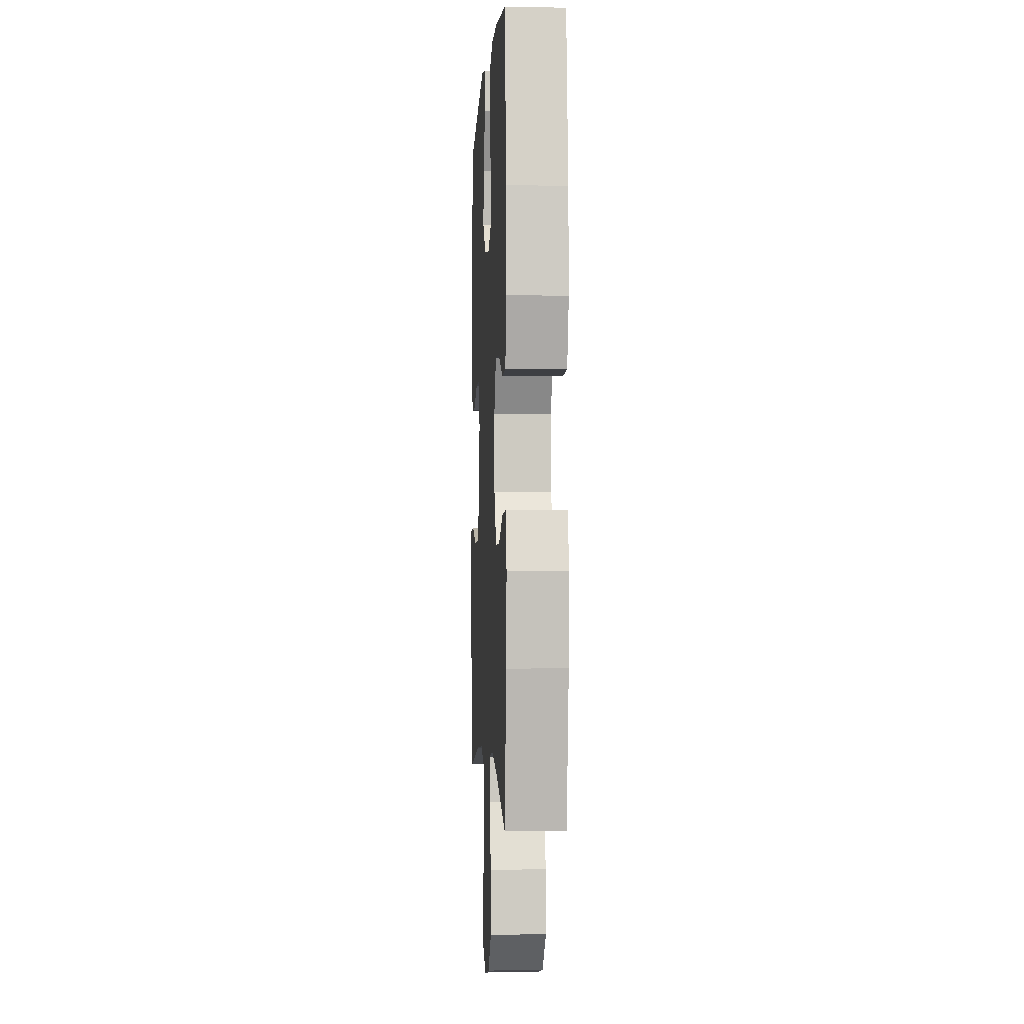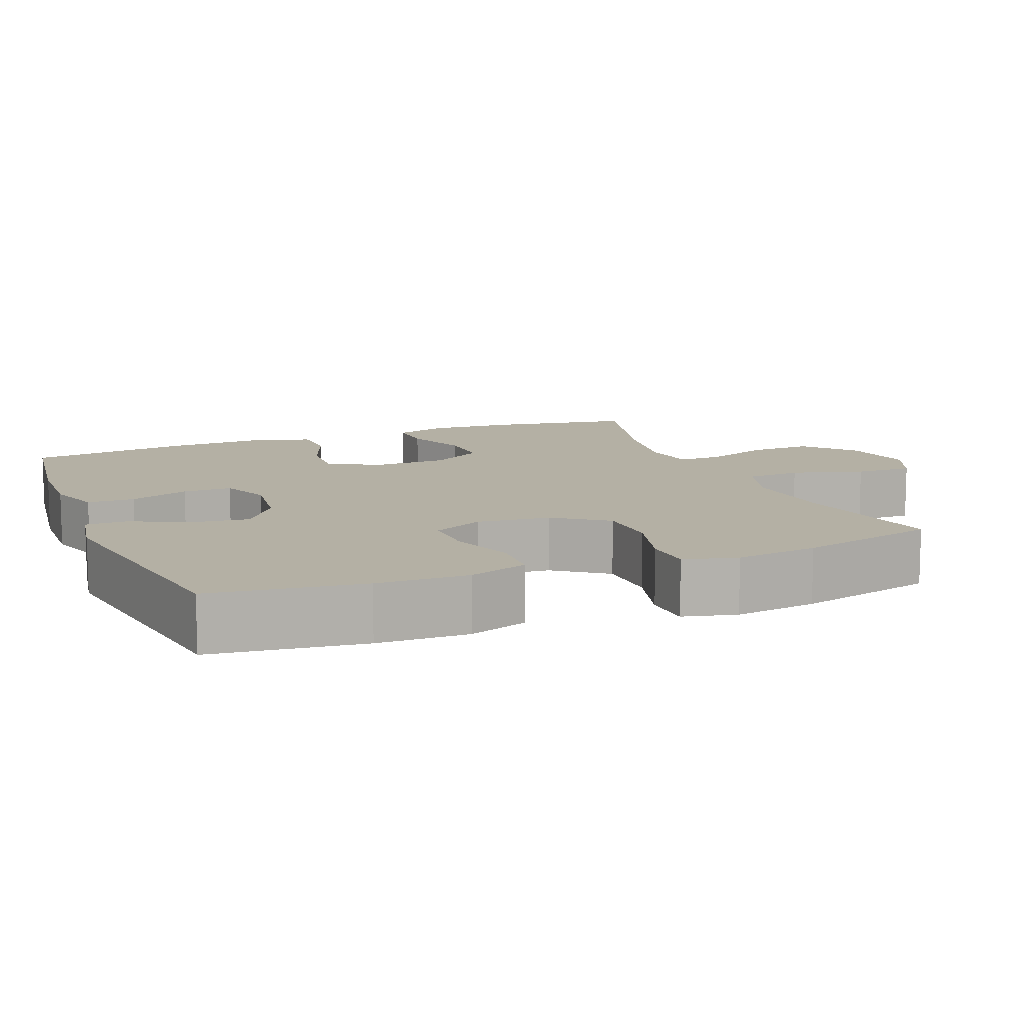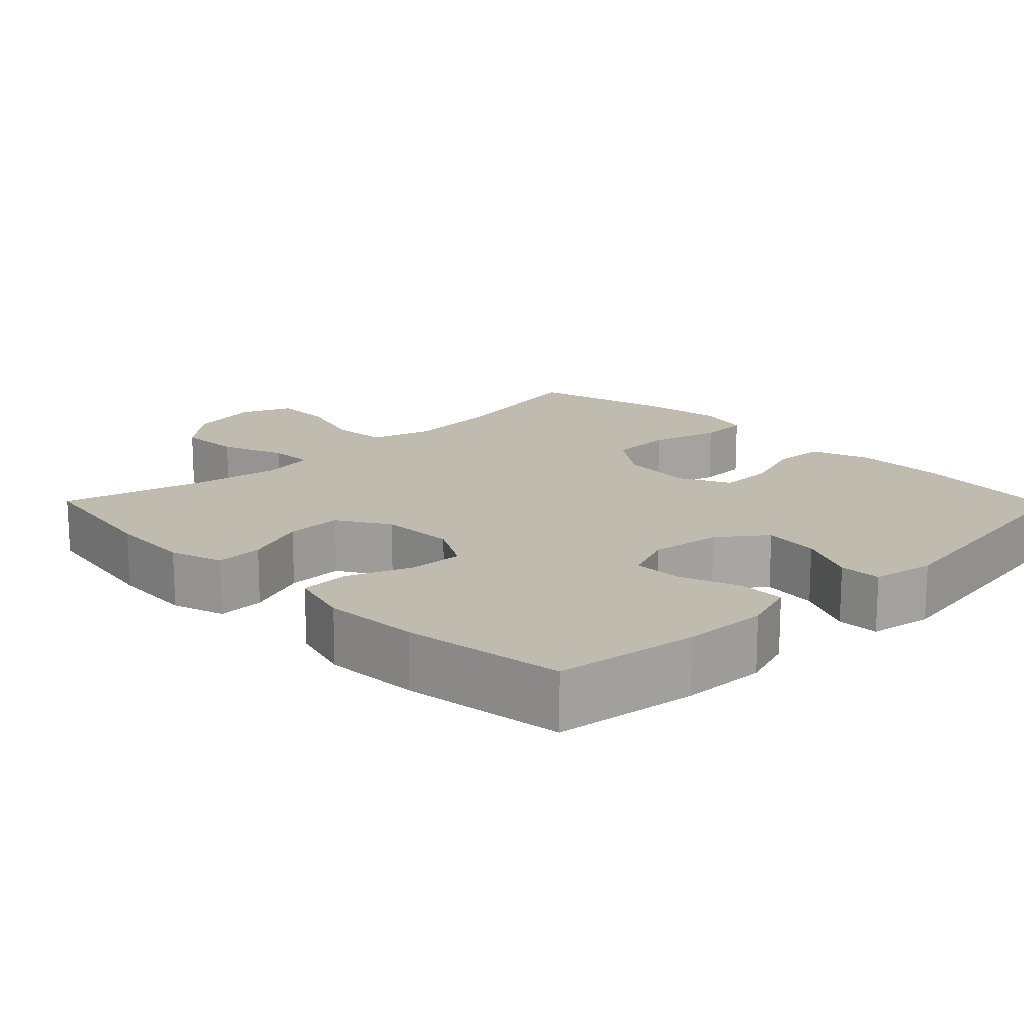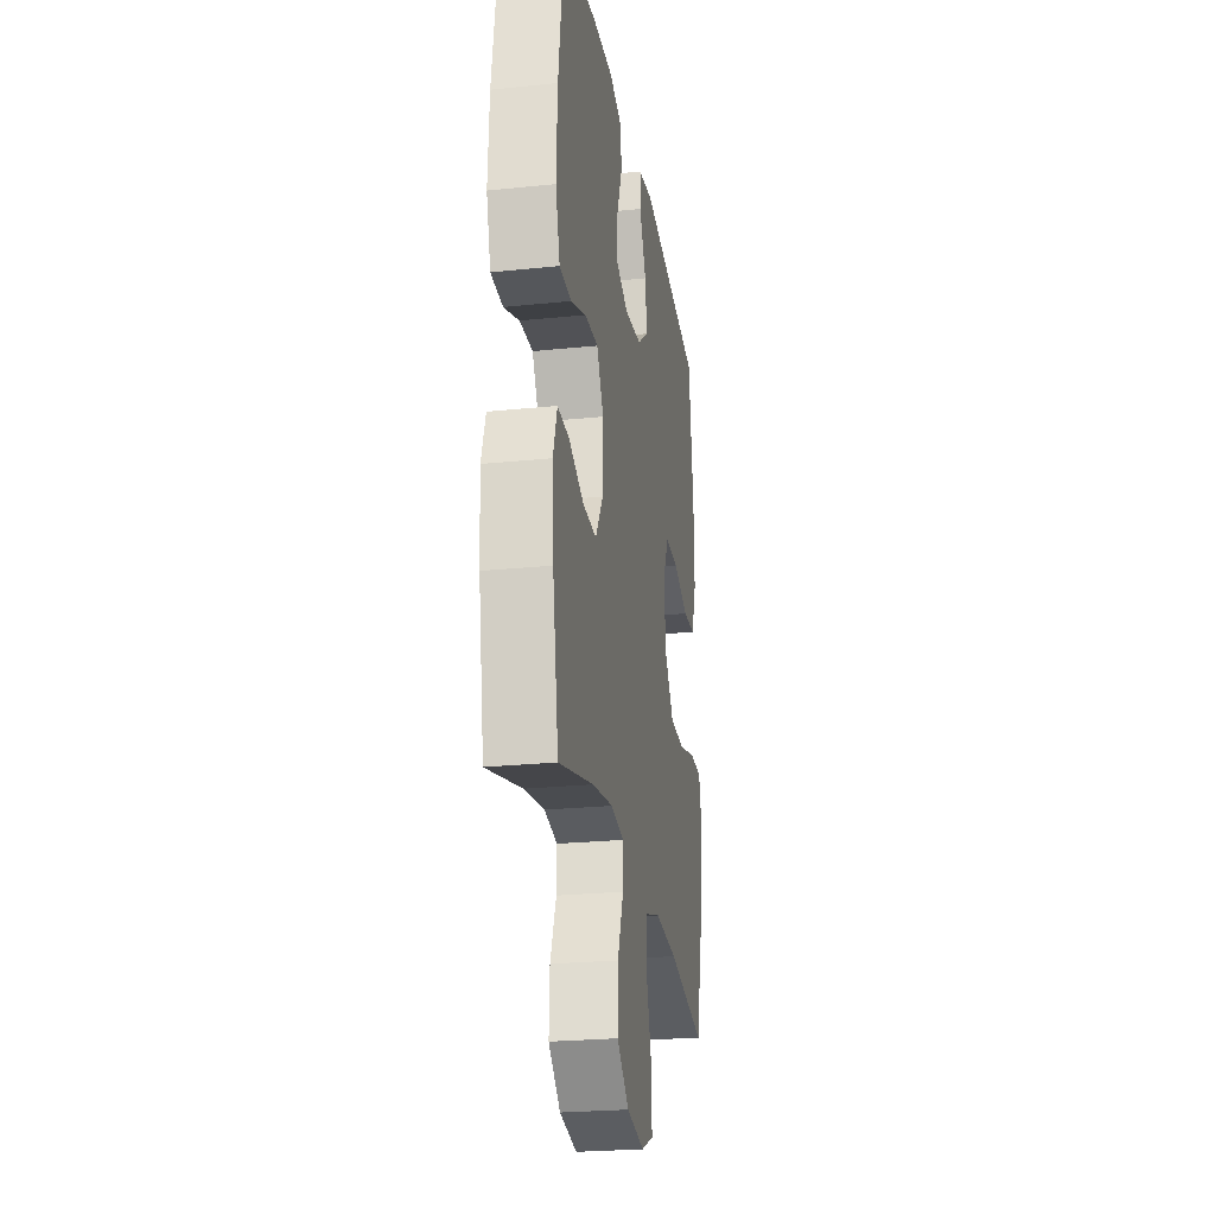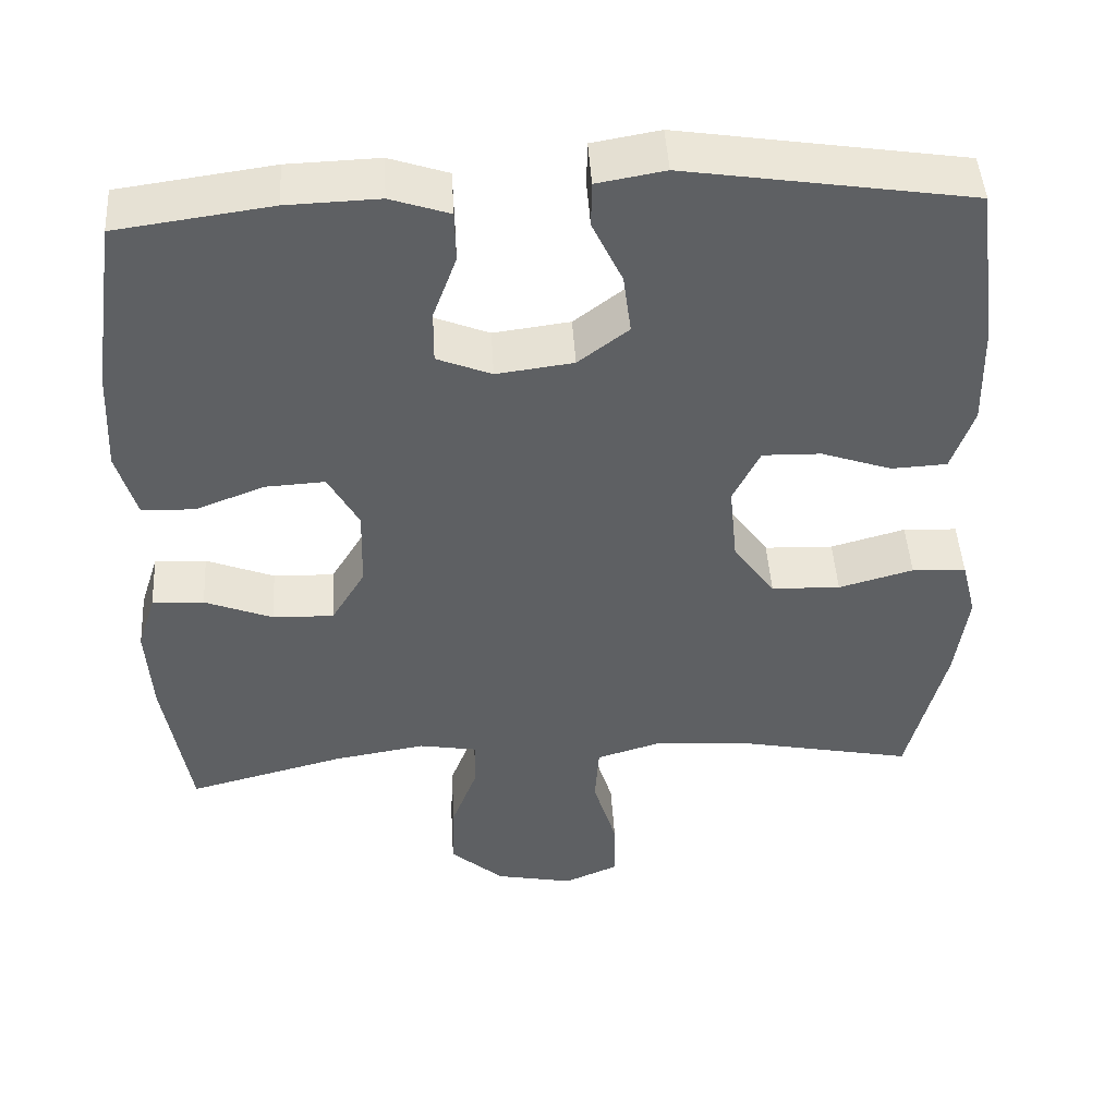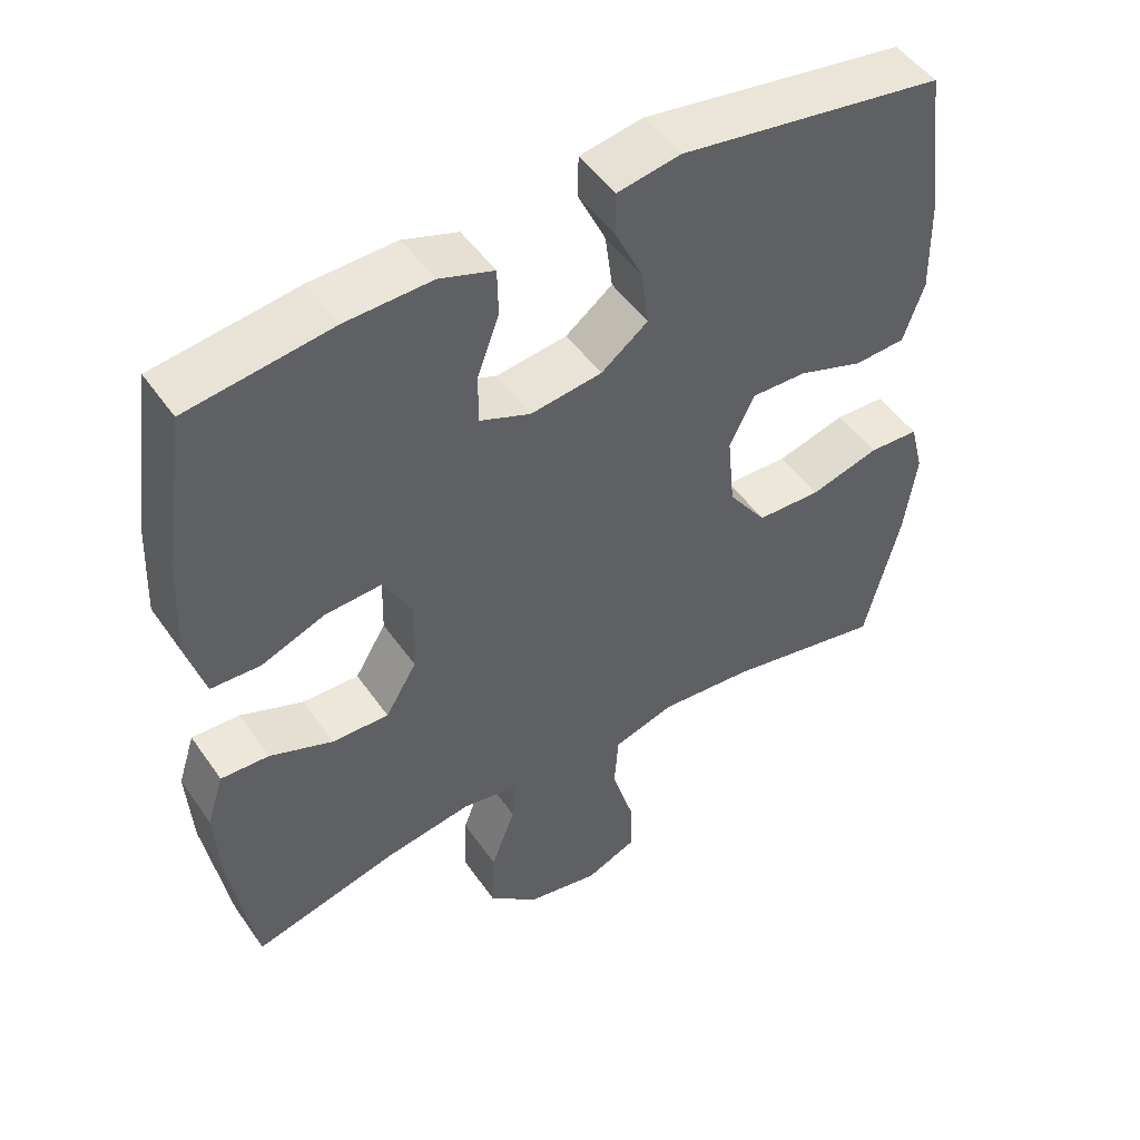
<metadata>
{"format":"obj","ext":"obj","renderer":"f3d","projection":"perspective","resolution":1024,"background":"white","views":[{"elev":-1.6,"azim":-93.2,"up":"+Z"},{"elev":11.4,"azim":68.1,"up":"+Y"},{"elev":16.1,"azim":-44.4,"up":"+Y"},{"elev":-24.5,"azim":-80.4,"up":"+Z"},{"elev":46.2,"azim":-3.4,"up":"+Z"},{"elev":49.0,"azim":-33.4,"up":"+Z"}]}
</metadata>
<code>
o path1432_path1432.001
v -0.5337 0.0375 0.3022
v -0.5398 0.0375 0.1687
v -0.5147 0.0375 0.08241
v -0.4463 0.0375 0.07963
v -0.3578 0.0375 0.114
v -0.2808 0.0375 0.1183
v -0.2414 0.0375 0.04752
v -0.2441 0.0375 -0.05605
v -0.2876 0.0375 -0.1282
v -0.3658 0.0375 -0.1259
v -0.4533 0.0375 -0.09144
v -0.5197 0.0375 -0.0885
v -0.543 0.0375 -0.1615
v -0.5355 0.0375 -0.2782
v -0.502 0.0375 -0.4757
v -0.3013 0.0375 -0.4235
v -0.1823 0.0375 -0.4037
v -0.107 0.0375 -0.4167
v -0.1082 0.0375 -0.478
v -0.142 0.0375 -0.567
v -0.1455 0.0375 -0.6546
v -0.07656 0.0375 -0.7146
v 0.02371 0.0375 -0.7342
v 0.09342 0.0375 -0.7043
v 0.09168 0.0375 -0.6235
v 0.06153 0.0375 -0.5242
v 0.06701 0.0375 -0.4469
v 0.1523 0.0375 -0.4211
v 0.2826 0.0375 -0.4323
v 0.4999 0.0375 -0.4757
v 0.5488 0.0375 -0.2822
v 0.565 0.0375 -0.1667
v 0.5461 0.0375 -0.09193
v 0.4768 0.0375 -0.08883
v 0.3809 0.0375 -0.1157
v 0.2923 0.0375 -0.1124
v 0.2392 0.0375 -0.03931
v 0.229 0.0375 0.06286
v 0.2637 0.0375 0.1331
v 0.3396 0.0375 0.1313
v 0.4296 0.0375 0.1004
v 0.5009 0.0375 0.1041
v 0.5297 0.0375 0.1865
v 0.527 0.0375 0.3135
v 0.4999 0.0375 0.526
v 0.1343 0.0375 0.5827
v 0.04698 0.0375 0.5674
v 0.0462 0.0375 0.509
v 0.08496 0.0375 0.4272
v 0.09512 0.0375 0.3496
v 0.03033 0.0375 0.3
v -0.0685 0.0375 0.287
v -0.1387 0.0375 0.3153
v -0.1382 0.0375 0.3835
v -0.1078 0.0375 0.4663
v -0.1092 0.0375 0.532
v -0.185 0.0375 0.5575
v -0.3033 0.0375 0.5535
v -0.502 0.0375 0.526
v -0.5337 -0.0375 0.3022
v -0.5398 -0.0375 0.1687
v -0.5147 -0.0375 0.08241
v -0.4463 -0.0375 0.07963
v -0.3578 -0.0375 0.114
v -0.2808 -0.0375 0.1183
v -0.2414 -0.0375 0.04752
v -0.2441 -0.0375 -0.05605
v -0.2876 -0.0375 -0.1282
v -0.3658 -0.0375 -0.1259
v -0.4533 -0.0375 -0.09144
v -0.5197 -0.0375 -0.0885
v -0.543 -0.0375 -0.1615
v -0.5355 -0.0375 -0.2782
v -0.502 -0.0375 -0.4757
v -0.3013 -0.0375 -0.4235
v -0.1823 -0.0375 -0.4037
v -0.107 -0.0375 -0.4167
v -0.1082 -0.0375 -0.478
v -0.142 -0.0375 -0.567
v -0.1455 -0.0375 -0.6546
v -0.07656 -0.0375 -0.7146
v 0.02371 -0.0375 -0.7342
v 0.09342 -0.0375 -0.7043
v 0.09168 -0.0375 -0.6235
v 0.06153 -0.0375 -0.5242
v 0.06701 -0.0375 -0.4469
v 0.1523 -0.0375 -0.4211
v 0.2826 -0.0375 -0.4323
v 0.4999 -0.0375 -0.4757
v 0.5488 -0.0375 -0.2822
v 0.565 -0.0375 -0.1667
v 0.5461 -0.0375 -0.09193
v 0.4768 -0.0375 -0.08883
v 0.3809 -0.0375 -0.1157
v 0.2923 -0.0375 -0.1124
v 0.2392 -0.0375 -0.03931
v 0.229 -0.0375 0.06286
v 0.2637 -0.0375 0.1331
v 0.3396 -0.0375 0.1313
v 0.4296 -0.0375 0.1004
v 0.5009 -0.0375 0.1041
v 0.5297 -0.0375 0.1865
v 0.527 -0.0375 0.3135
v 0.4999 -0.0375 0.526
v 0.1343 -0.0375 0.5827
v 0.04698 -0.0375 0.5674
v 0.0462 -0.0375 0.509
v 0.08496 -0.0375 0.4272
v 0.09512 -0.0375 0.3496
v 0.03033 -0.0375 0.3
v -0.0685 -0.0375 0.287
v -0.1387 -0.0375 0.3153
v -0.1382 -0.0375 0.3835
v -0.1078 -0.0375 0.4663
v -0.1092 -0.0375 0.532
v -0.185 -0.0375 0.5575
v -0.3033 -0.0375 0.5535
v -0.502 -0.0375 0.526
v -0.07656 0.0375 -0.7146
v 0.02371 0.0375 -0.7342
v 0.09342 0.0375 -0.7043
v 0.09342 0.0375 -0.7043
v -0.1455 0.0375 -0.6546
v 0.09168 0.0375 -0.6235
v -0.142 0.0375 -0.567
v 0.06153 0.0375 -0.5242
v -0.1082 0.0375 -0.478
v 0.06701 0.0375 -0.4469
v 0.06701 0.0375 -0.4469
v -0.107 0.0375 -0.4167
v -0.107 0.0375 -0.4167
v 0.2826 0.0375 -0.4323
v 0.4999 0.0375 -0.4757
v 0.4999 0.0375 -0.4757
v -0.502 0.0375 -0.4757
v -0.502 0.0375 -0.4757
v -0.3013 0.0375 -0.4235
v 0.1523 0.0375 -0.4211
v -0.1823 0.0375 -0.4037
v 0.5488 0.0375 -0.2822
v -0.5355 0.0375 -0.2782
v 0.565 0.0375 -0.1667
v -0.543 0.0375 -0.1615
v 0.5461 0.0375 -0.09193
v 0.5461 0.0375 -0.09193
v -0.5197 0.0375 -0.0885
v -0.5197 0.0375 -0.0885
v -0.2876 0.0375 -0.1282
v -0.2876 0.0375 -0.1282
v -0.3658 0.0375 -0.1259
v -0.2441 0.0375 -0.05605
v 0.3809 0.0375 -0.1157
v 0.2923 0.0375 -0.1124
v -0.4533 0.0375 -0.09144
v 0.4768 0.0375 -0.08883
v 0.2392 0.0375 -0.03931
v -0.2414 0.0375 0.04752
v 0.229 0.0375 0.06286
v -0.2808 0.0375 0.1183
v -0.2808 0.0375 0.1183
v 0.2637 0.0375 0.1331
v 0.2637 0.0375 0.1331
v -0.5147 0.0375 0.08241
v -0.5147 0.0375 0.08241
v -0.4463 0.0375 0.07963
v -0.3578 0.0375 0.114
v -0.5398 0.0375 0.1687
v 0.3396 0.0375 0.1313
v 0.4296 0.0375 0.1004
v 0.5009 0.0375 0.1041
v 0.5009 0.0375 0.1041
v 0.5297 0.0375 0.1865
v -0.5337 0.0375 0.3022
v 0.527 0.0375 0.3135
v -0.0685 0.0375 0.287
v -0.1387 0.0375 0.3153
v -0.1387 0.0375 0.3153
v 0.03033 0.0375 0.3
v 0.09512 0.0375 0.3496
v -0.1382 0.0375 0.3835
v 0.08496 0.0375 0.4272
v -0.1078 0.0375 0.4663
v 0.0462 0.0375 0.509
v -0.1092 0.0375 0.532
v -0.1092 0.0375 0.532
v -0.502 0.0375 0.526
v -0.502 0.0375 0.526
v 0.4999 0.0375 0.526
v 0.4999 0.0375 0.526
v 0.04698 0.0375 0.5674
v 0.04698 0.0375 0.5674
v -0.185 0.0375 0.5575
v -0.3033 0.0375 0.5535
v 0.1343 0.0375 0.5827
v -0.07656 -0.0375 -0.7146
v 0.02371 -0.0375 -0.7342
v 0.09342 -0.0375 -0.7043
v 0.09342 -0.0375 -0.7043
v -0.1455 -0.0375 -0.6546
v 0.09168 -0.0375 -0.6235
v -0.142 -0.0375 -0.567
v 0.06153 -0.0375 -0.5242
v -0.1082 -0.0375 -0.478
v 0.06701 -0.0375 -0.4469
v 0.06701 -0.0375 -0.4469
v -0.107 -0.0375 -0.4167
v -0.107 -0.0375 -0.4167
v 0.2826 -0.0375 -0.4323
v 0.4999 -0.0375 -0.4757
v 0.4999 -0.0375 -0.4757
v -0.502 -0.0375 -0.4757
v -0.502 -0.0375 -0.4757
v -0.3013 -0.0375 -0.4235
v 0.1523 -0.0375 -0.4211
v -0.1823 -0.0375 -0.4037
v 0.5488 -0.0375 -0.2822
v -0.5355 -0.0375 -0.2782
v 0.565 -0.0375 -0.1667
v -0.543 -0.0375 -0.1615
v 0.5461 -0.0375 -0.09193
v 0.5461 -0.0375 -0.09193
v -0.5197 -0.0375 -0.0885
v -0.5197 -0.0375 -0.0885
v -0.2876 -0.0375 -0.1282
v -0.2876 -0.0375 -0.1282
v -0.3658 -0.0375 -0.1259
v -0.2441 -0.0375 -0.05605
v 0.3809 -0.0375 -0.1157
v 0.2923 -0.0375 -0.1124
v -0.4533 -0.0375 -0.09144
v 0.4768 -0.0375 -0.08883
v 0.2392 -0.0375 -0.03931
v -0.2414 -0.0375 0.04752
v 0.229 -0.0375 0.06286
v -0.2808 -0.0375 0.1183
v -0.2808 -0.0375 0.1183
v 0.2637 -0.0375 0.1331
v 0.2637 -0.0375 0.1331
v -0.5147 -0.0375 0.08241
v -0.5147 -0.0375 0.08241
v -0.4463 -0.0375 0.07963
v -0.3578 -0.0375 0.114
v -0.5398 -0.0375 0.1687
v 0.3396 -0.0375 0.1313
v 0.4296 -0.0375 0.1004
v 0.5009 -0.0375 0.1041
v 0.5009 -0.0375 0.1041
v 0.5297 -0.0375 0.1865
v -0.5337 -0.0375 0.3022
v 0.527 -0.0375 0.3135
v -0.0685 -0.0375 0.287
v -0.1387 -0.0375 0.3153
v -0.1387 -0.0375 0.3153
v 0.03033 -0.0375 0.3
v 0.09512 -0.0375 0.3496
v -0.1382 -0.0375 0.3835
v 0.08496 -0.0375 0.4272
v -0.1078 -0.0375 0.4663
v 0.0462 -0.0375 0.509
v -0.1092 -0.0375 0.532
v -0.1092 -0.0375 0.532
v -0.502 -0.0375 0.526
v -0.502 -0.0375 0.526
v 0.4999 -0.0375 0.526
v 0.4999 -0.0375 0.526
v 0.04698 -0.0375 0.5674
v 0.04698 -0.0375 0.5674
v -0.185 -0.0375 0.5575
v -0.3033 -0.0375 0.5535
v 0.1343 -0.0375 0.5827
f 244 255 237
f 266 259 270
f 195 202 201
f 208 228 229
f 268 258 260
f 219 230 222
f 246 248 245
f 215 224 213
f 254 251 234
f 216 208 209
f 206 224 215
f 204 232 206
f 249 269 262
f 218 228 216
f 242 249 243
f 224 226 213
f 208 229 214
f 214 229 232
f 255 264 257
f 235 252 242
f 220 231 218
f 232 227 206
f 252 249 242
f 219 226 230
f 216 228 208
f 242 243 241
f 195 196 200
f 214 232 204
f 241 243 239
f 256 258 268
f 237 254 234
f 250 244 248
f 254 237 255
f 269 256 268
f 251 252 235
f 256 249 252
f 195 201 199
f 270 257 264
f 234 251 233
f 245 248 244
f 203 204 206
f 257 270 259
f 217 226 219
f 200 196 197
f 234 233 227
f 204 203 202
f 206 227 224
f 234 227 232
f 233 251 235
f 249 256 269
f 213 217 211
f 202 195 200
f 250 255 244
f 201 202 203
f 264 255 250
f 213 226 217
f 228 218 231
f 22 23 82 81
f 23 122 198 82
f 21 22 81 80
f 24 25 84 83
f 20 21 80 79
f 25 26 85 84
f 19 20 79 78
f 26 129 205 85
f 131 19 78 207
f 29 134 210 88
f 136 16 75 212
f 27 28 87 86
f 28 29 88 87
f 16 17 76 75
f 17 18 77 76
f 30 31 90 89
f 14 15 74 73
f 31 32 91 90
f 13 14 73 72
f 32 145 221 91
f 147 13 72 223
f 149 10 69 225
f 8 9 68 67
f 35 36 95 94
f 11 12 71 70
f 10 11 70 69
f 34 35 94 93
f 33 34 93 92
f 36 37 96 95
f 7 8 67 66
f 37 38 97 96
f 160 7 66 236
f 38 162 238 97
f 164 4 63 240
f 4 5 64 63
f 2 3 62 61
f 40 41 100 99
f 41 171 247 100
f 42 43 102 101
f 5 6 65 64
f 39 40 99 98
f 1 2 61 60
f 43 44 103 102
f 52 177 253 111
f 51 52 111 110
f 50 51 110 109
f 53 54 113 112
f 49 50 109 108
f 54 55 114 113
f 48 49 108 107
f 55 185 261 114
f 187 1 60 263
f 44 189 265 103
f 191 48 107 267
f 56 57 116 115
f 58 59 118 117
f 57 58 117 116
f 46 47 106 105
f 45 46 105 104
f 168 161 179
f 190 194 183
f 119 125 126
f 132 153 152
f 192 184 182
f 143 146 154
f 170 169 172
f 139 137 148
f 178 158 175
f 140 133 132
f 130 139 148
f 128 130 156
f 173 186 193
f 142 140 152
f 166 167 173
f 148 137 150
f 132 138 153
f 138 156 153
f 179 181 188
f 159 166 176
f 144 142 155
f 156 130 151
f 176 166 173
f 143 154 150
f 140 132 152
f 166 165 167
f 119 124 120
f 138 128 156
f 165 163 167
f 180 192 182
f 161 158 178
f 174 172 168
f 178 179 161
f 193 192 180
f 175 159 176
f 180 176 173
f 119 123 125
f 194 188 181
f 158 157 175
f 169 168 172
f 127 130 128
f 181 183 194
f 141 143 150
f 124 121 120
f 158 151 157
f 128 126 127
f 130 148 151
f 158 156 151
f 157 159 175
f 173 193 180
f 137 135 141
f 126 124 119
f 174 168 179
f 125 127 126
f 188 174 179
f 137 141 150
f 152 155 142

</code>
